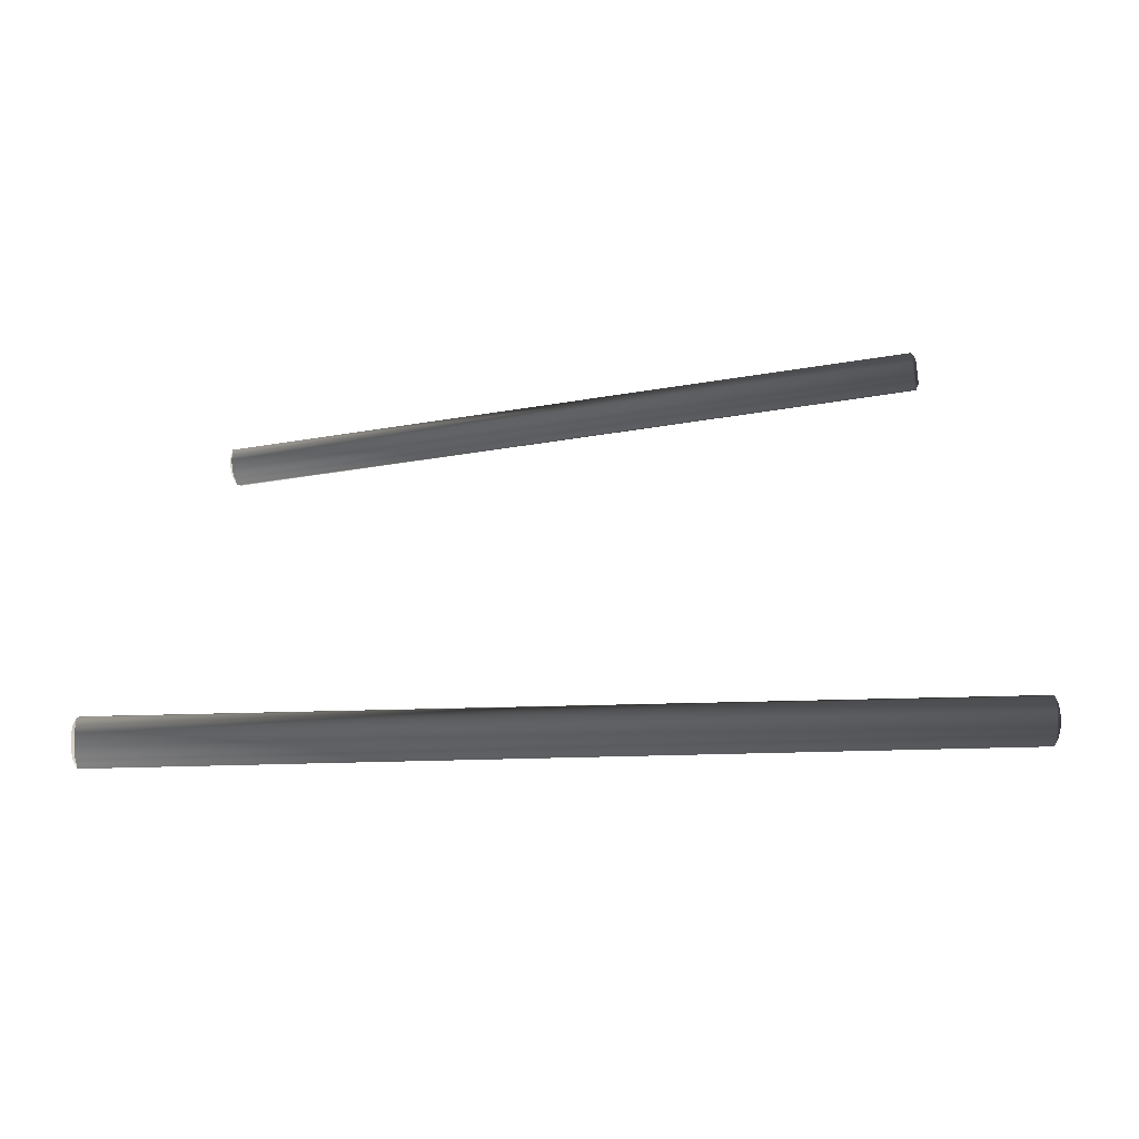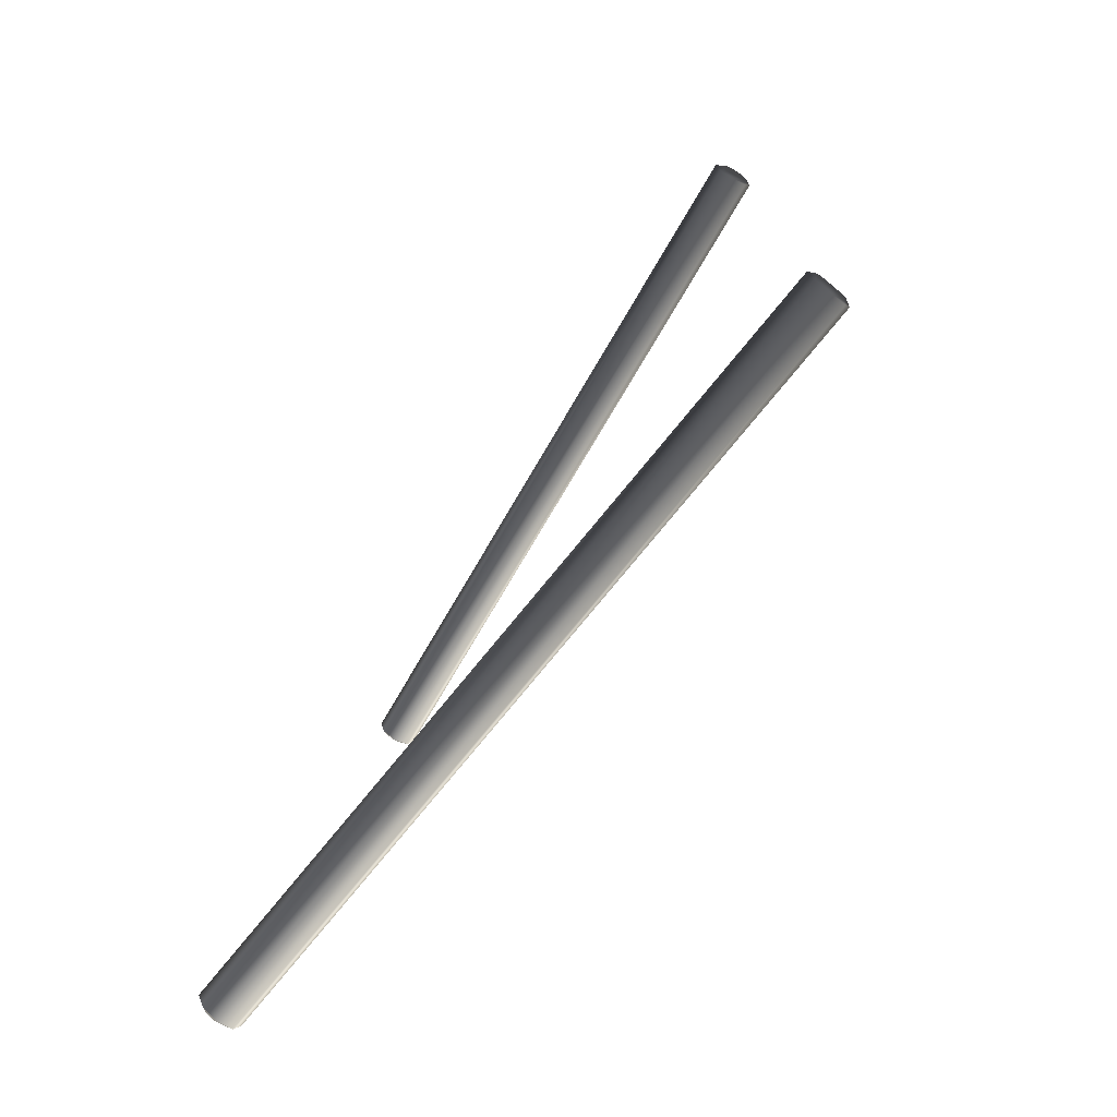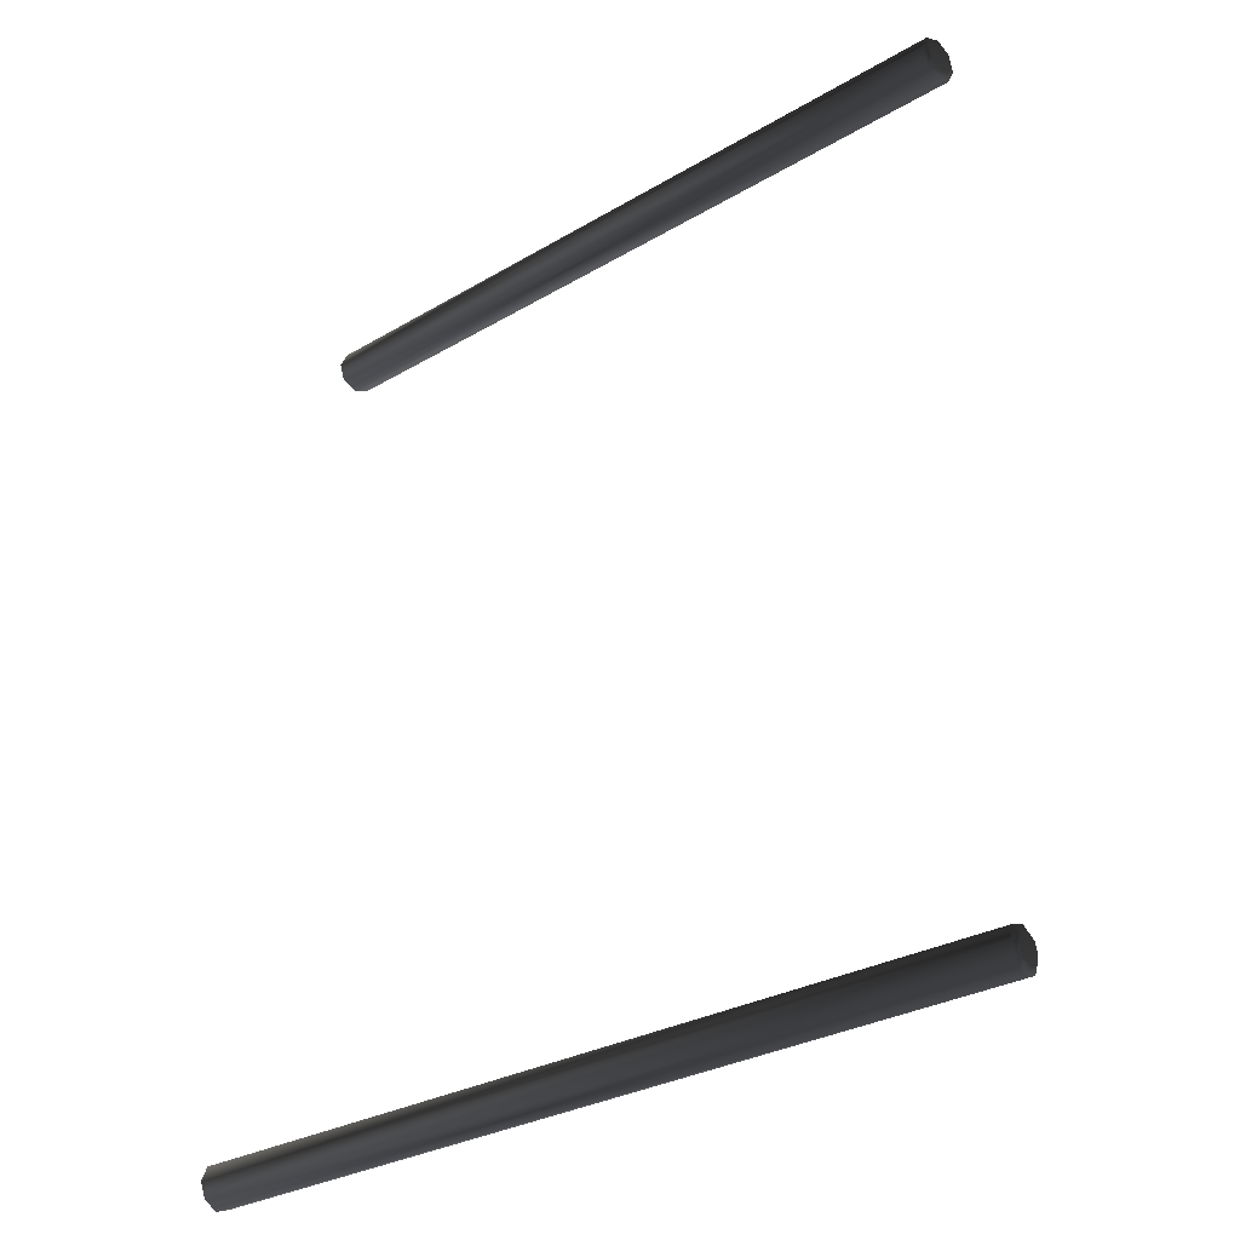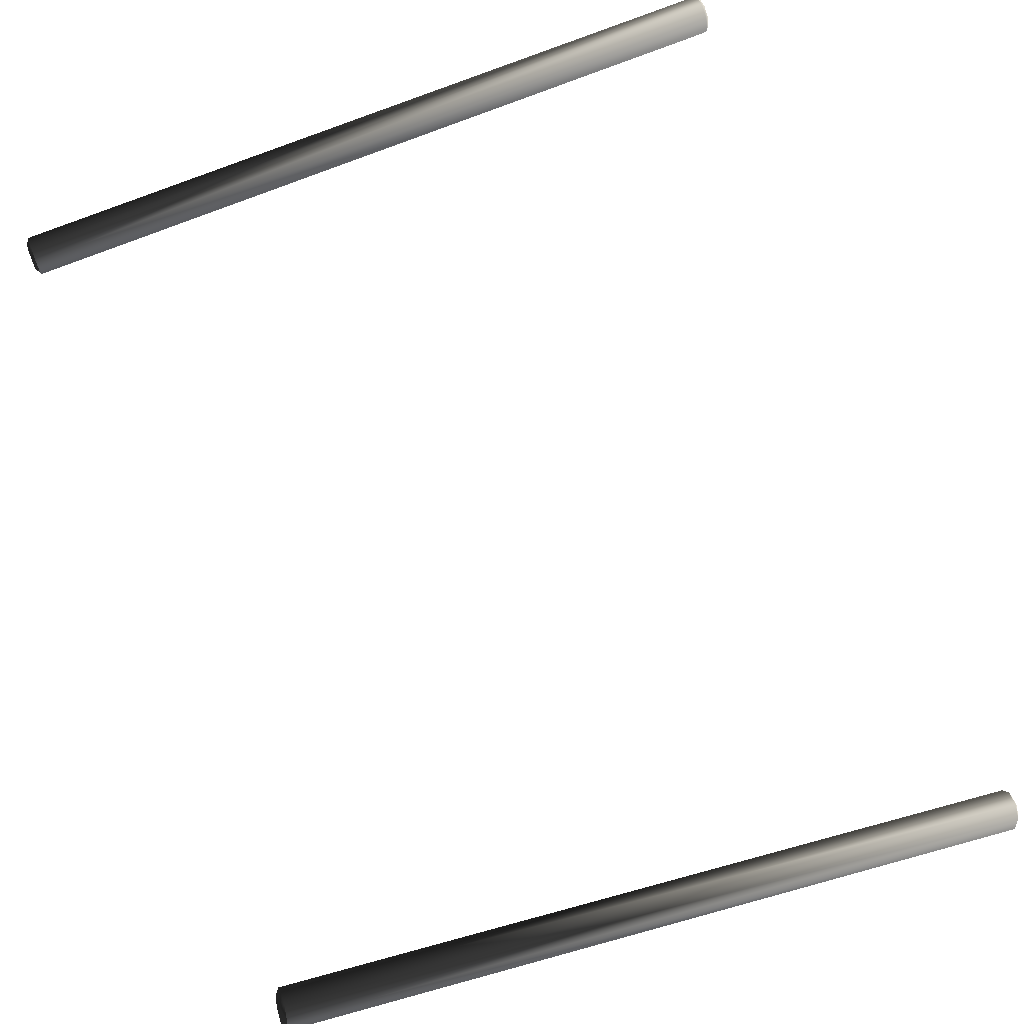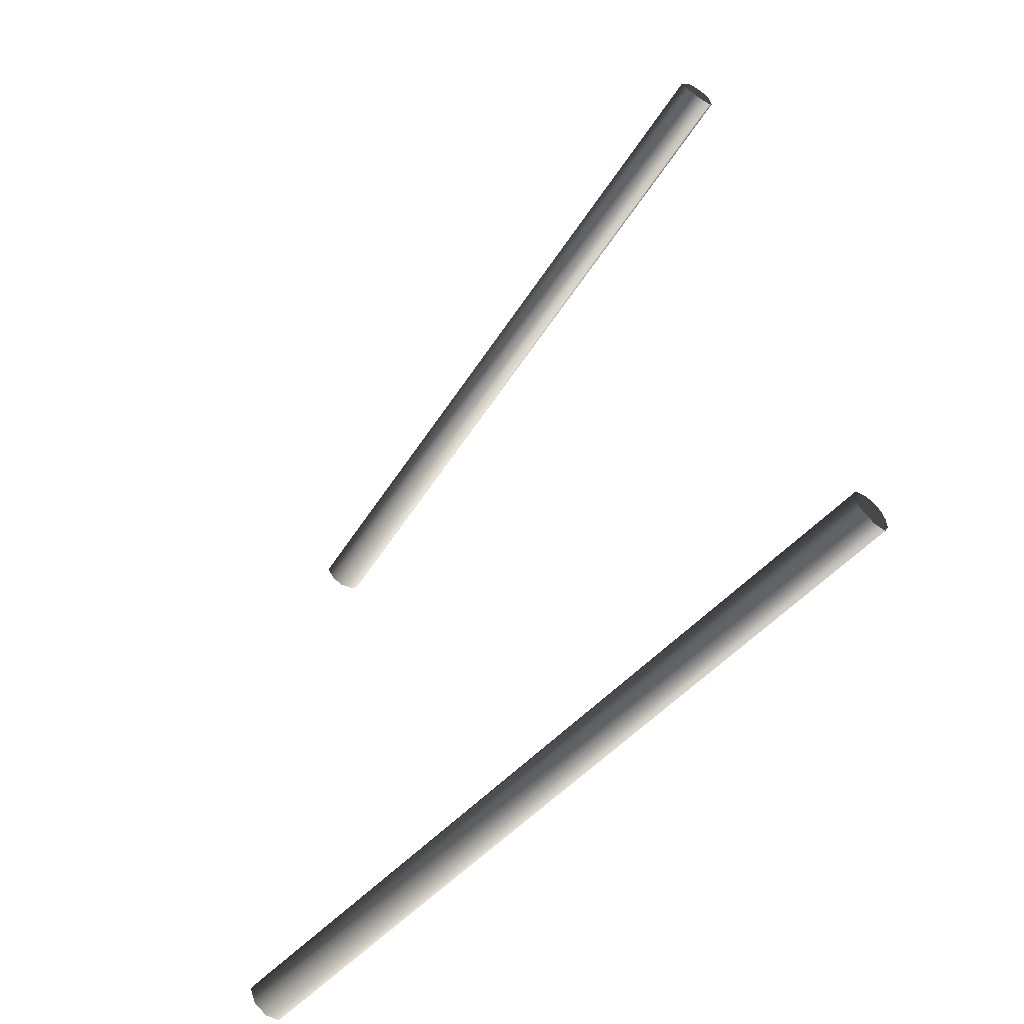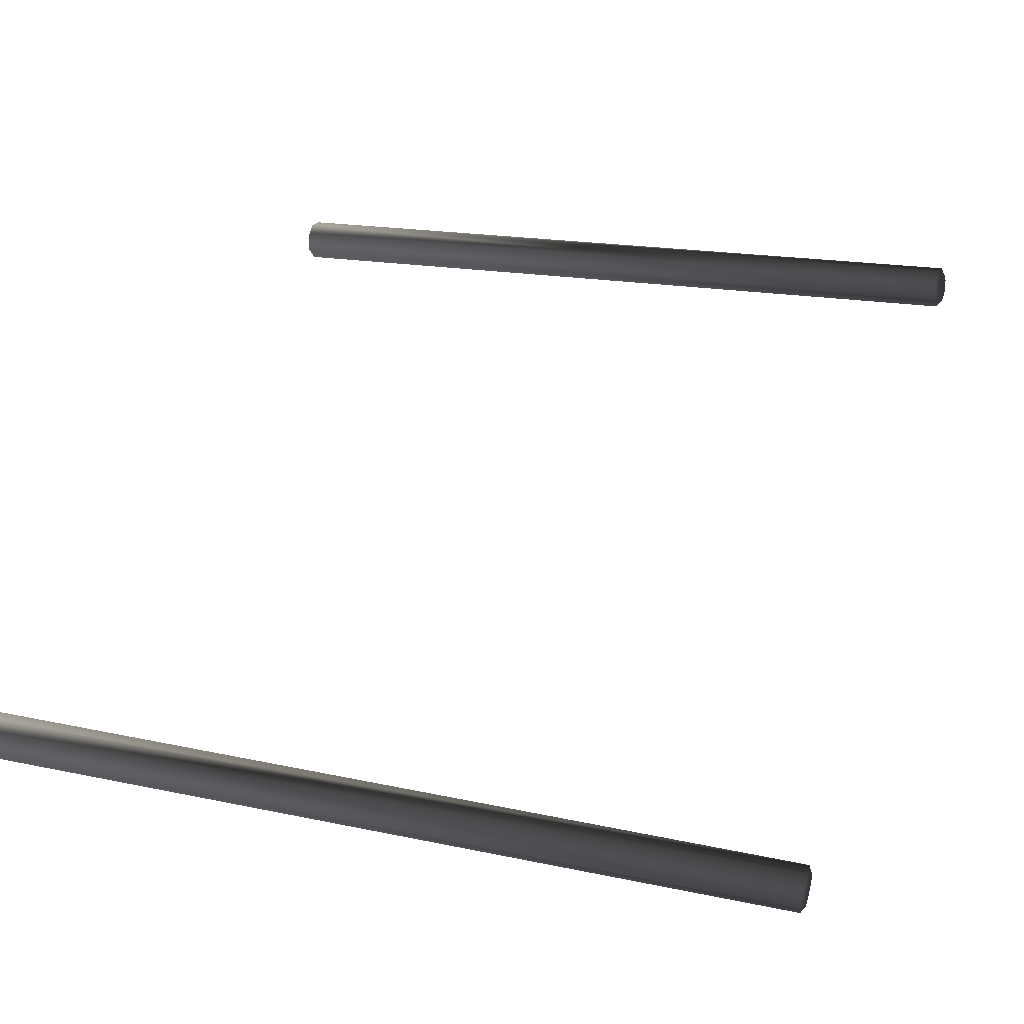
<metadata>
{"format":"obj","ext":"obj","renderer":"f3d","projection":"perspective","resolution":1024,"background":"white","views":[{"elev":-67.4,"azim":-179.7,"up":"+Z"},{"elev":-75.6,"azim":-129.5,"up":"+Z"},{"elev":-30.5,"azim":-145.6,"up":"+Z"},{"elev":72.2,"azim":-19.8,"up":"+Y"},{"elev":-61.9,"azim":45.9,"up":"+Z"},{"elev":44.5,"azim":-164.3,"up":"+Y"}]}
</metadata>
<code>
v -842.1 223.8 180.5
v -931.2 223.8 184.1
v -842.1 222.1 180.5
v -842.6 221.3 180.6
v -930.7 221.3 184.1
v -931.2 222.1 184.1
v -842.1 222.6 181.7
v -842.6 222 182.2
v -930.7 222 185.8
v -931.1 222.6 185.2
v -842.1 223.8 182.1
v -842.6 223.8 182.9
v -930.7 223.8 186.5
v -931.1 223.8 185.7
v -842.1 225 181.7
v -842.6 225.6 182.2
v -930.7 225.6 185.8
v -931.1 225 185.2
v -842.1 225.5 180.5
v -842.6 226.3 180.6
v -930.7 226.3 184.1
v -931.2 225.5 184.1
v -842.1 225 179.4
v -842.6 225.6 178.9
v -930.7 225.6 182.4
v -931.2 225 183
v -842.1 223.8 178.9
v -842.6 223.8 178.2
v -930.7 223.8 181.7
v -931.2 223.8 182.5
v -842.1 222.6 179.4
v -842.6 222 178.9
v -930.7 222 182.4
v -931.2 222.6 183
o striplight:1:bulb
f 7 3 1
f 7 8 4 3
f 8 9 5 4
f 9 10 6 5
f 10 2 6
f 11 7 1
f 11 12 8 7
f 12 13 9 8
f 13 14 10 9
f 14 2 10
f 15 11 1
f 15 16 12 11
f 16 17 13 12
f 17 18 14 13
f 18 2 14
f 19 15 1
f 19 20 16 15
f 20 21 17 16
f 21 22 18 17
f 22 2 18
f 23 19 1
f 23 24 20 19
f 24 25 21 20
f 25 26 22 21
f 26 2 22
f 27 23 1
f 27 28 24 23
f 28 29 25 24
f 29 30 26 25
f 30 2 26
f 31 27 1
f 31 32 28 27
f 32 33 29 28
f 33 34 30 29
f 34 2 30
f 3 31 1
f 3 4 32 31
f 4 5 33 32
f 5 6 34 33
f 6 2 34
v -842.8 211.4 285.3
v -930.6 225.9 280.1
v -843.1 209.7 285.3
v -843.7 208.9 285.3
v -930.5 223.3 280.1
v -930.8 224.2 280.1
v -843.1 210.2 286.4
v -843.7 209.7 287
v -930.6 224.1 281.8
v -930.9 224.7 281.2
v -843 211.4 286.9
v -843.5 211.5 287.7
v -930.3 225.9 282.5
v -930.7 225.9 281.6
v -842.7 212.5 286.4
v -843.1 213.2 287
v -930 227.6 281.8
v -930.5 227.1 281.2
v -842.5 213 285.3
v -842.8 213.9 285.3
v -929.7 228.3 280.1
v -930.3 227.6 280.1
v -842.5 212.5 284.2
v -842.8 213.2 283.6
v -929.7 227.6 278.4
v -930.3 227.1 278.9
v -842.7 211.3 283.7
v -843 211.4 282.9
v -929.9 225.8 277.7
v -930.4 225.9 278.5
v -842.9 210.2 284.2
v -843.4 209.6 283.6
v -930.2 224 278.4
v -930.6 224.7 278.9
o striplight:2:bulb
f 35 37 41
f 37 38 42 41
f 38 39 43 42
f 39 40 44 43
f 40 36 44
f 35 41 45
f 41 42 46 45
f 42 43 47 46
f 43 44 48 47
f 44 36 48
f 35 45 49
f 45 46 50 49
f 46 47 51 50
f 47 48 52 51
f 48 36 52
f 35 49 53
f 49 50 54 53
f 50 51 55 54
f 51 52 56 55
f 52 36 56
f 35 53 57
f 53 54 58 57
f 54 55 59 58
f 55 56 60 59
f 56 36 60
f 35 57 61
f 57 58 62 61
f 58 59 63 62
f 59 60 64 63
f 60 36 64
f 35 61 65
f 61 62 66 65
f 62 63 67 66
f 63 64 68 67
f 64 36 68
f 35 65 37
f 65 66 38 37
f 66 67 39 38
f 67 68 40 39
f 68 36 40

</code>
